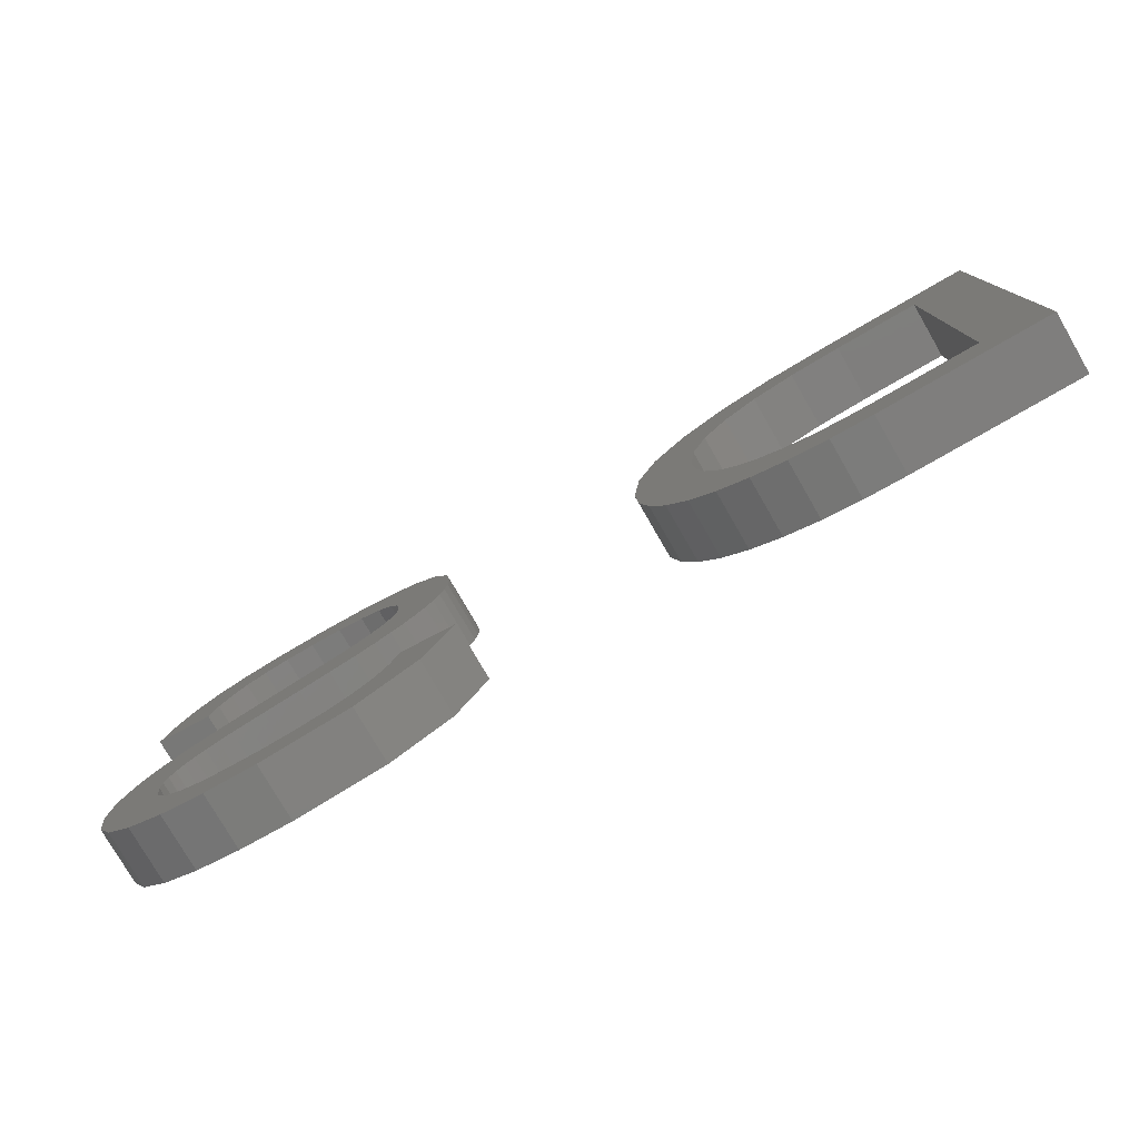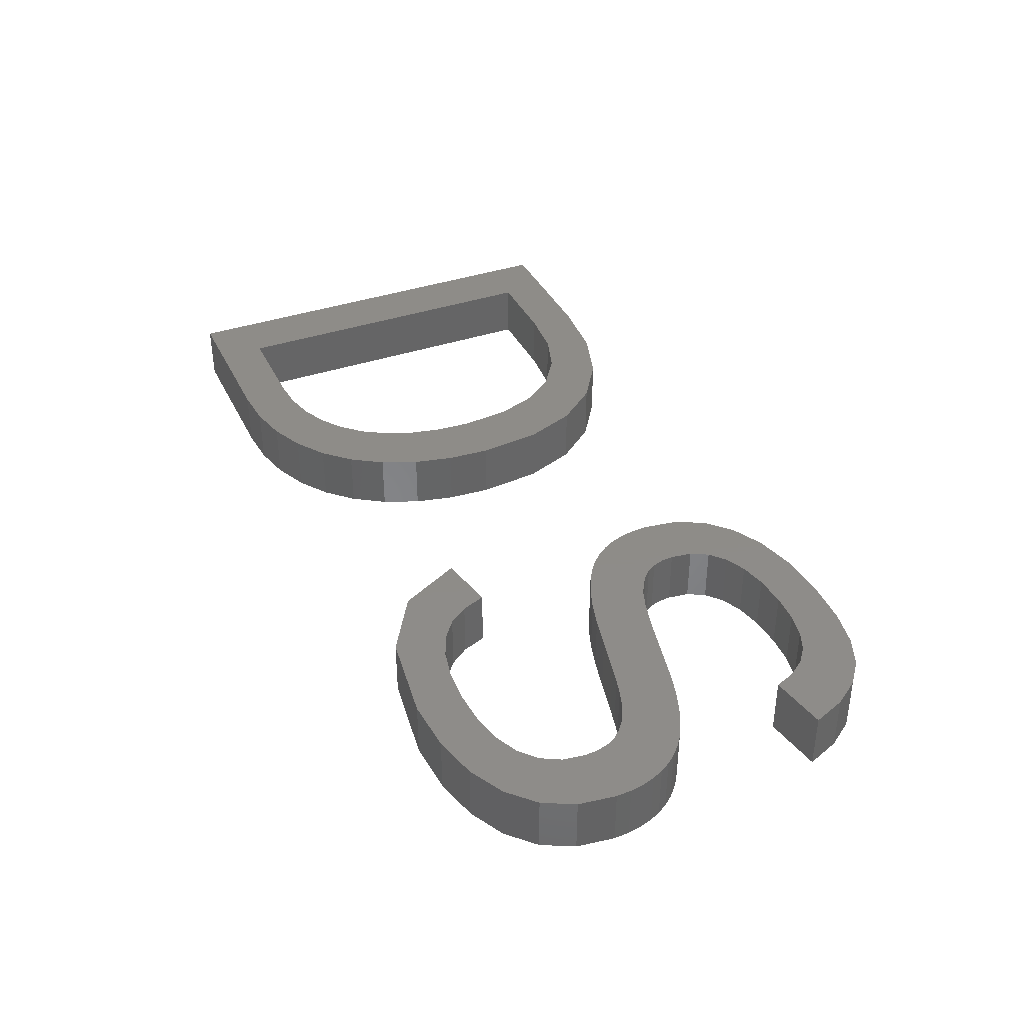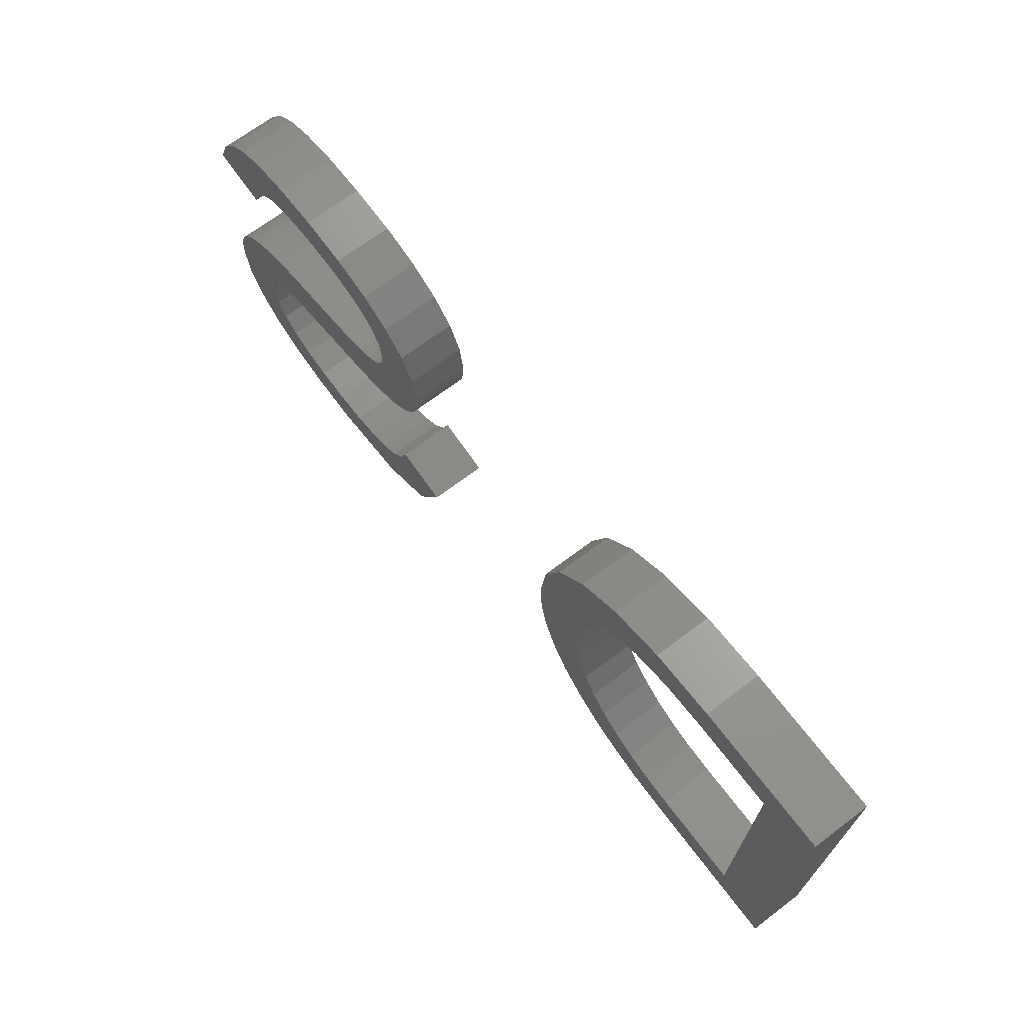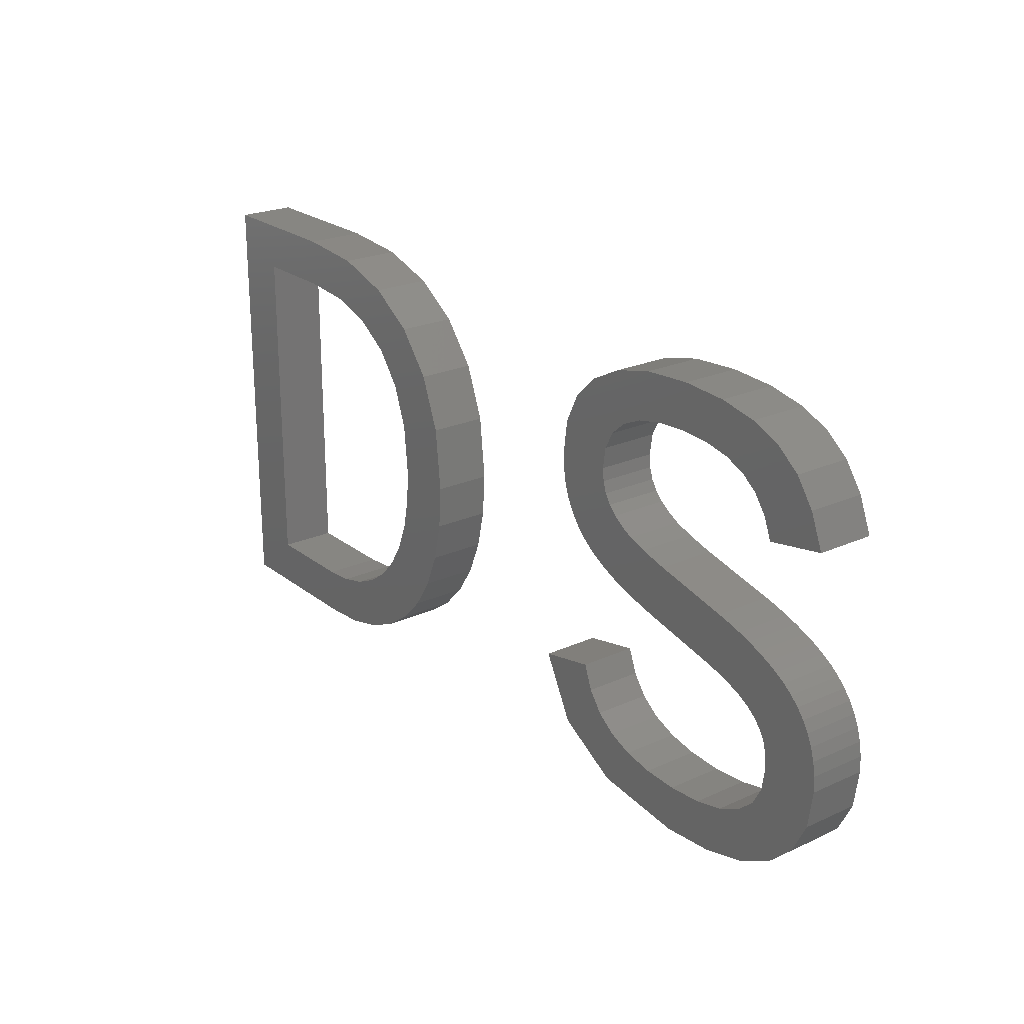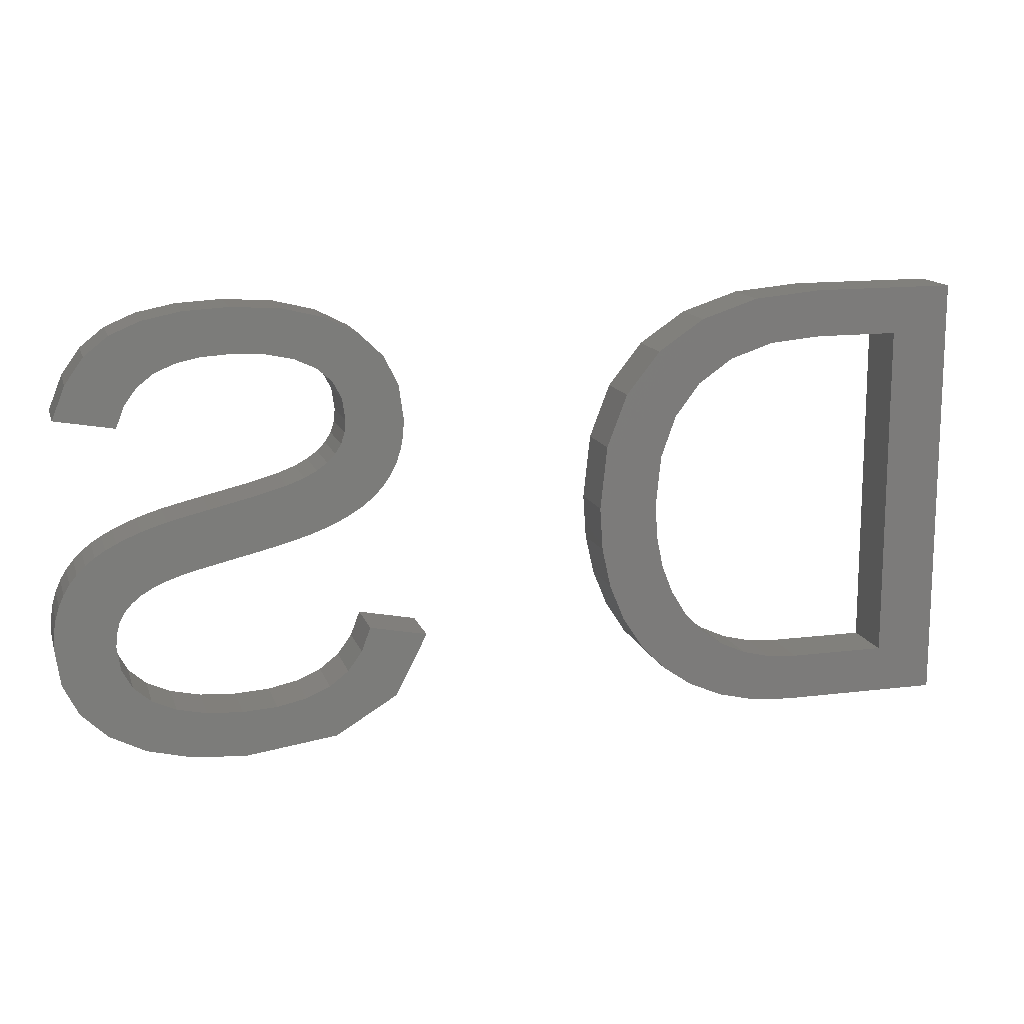
<metadata>
{"format":"stl","ext":"stl","renderer":"f3d","projection":"perspective","resolution":1024,"background":"white","views":[{"elev":-77.9,"azim":-150.0,"up":"+Y"},{"elev":37.8,"azim":66.3,"up":"+Z"},{"elev":69.1,"azim":-127.1,"up":"+Y"},{"elev":23.1,"azim":52.5,"up":"+Y"},{"elev":14.0,"azim":164.5,"up":"+Y"}]}
</metadata>
<code>
# stl→obj: 266 verts, 528 faces
v 40.08 9.123 2
v 40.04 9.589 2
v 42.13 9.231 2
v 38.78 11.1 2
v 38.34 11.29 2
v 39.5 12.9 2
v 39.9 12.72 2
v 40.28 12.52 2
v 39.16 10.88 2
v 40.64 12.29 2
v 39.74 10.33 2
v 39.48 10.63 2
v 40.96 12.04 2
v 39.09 13.06 2
v 38.66 13.21 2
v 37.85 11.46 2
v 39.96 8.309 2
v 41.94 7.931 2
v 38.21 13.35 2
v 37.31 11.61 2
v 37.75 13.46 2
v 36.72 11.75 2
v 41.39 6.842 2
v 36.09 11.9 2
v 36.82 13.69 2
v 36.35 13.79 2
v 35.11 14.09 2
v 35.42 12.05 2
v 34.31 12.32 2
v 33.55 14.58 2
v 34.17 14.35 2
v 33.39 12.59 2
v 33.12 14.81 2
v 32.67 12.85 2
v 32.09 13.13 2
v 32.76 15.07 2
v 31.6 13.43 2
v 31.2 13.75 2
v 32.47 15.36 2
v 30.86 14.09 2
v 30.59 14.48 2
v 32.26 15.69 2
v 30.37 14.9 2
v 32.14 16.08 2
v 30.21 15.36 2
v 30.08 16.41 2
v 30.11 15.86 2
v 32.1 16.52 2
v 30.25 17.62 2
v 30.75 18.62 2
v 32.21 17.25 2
v 32.53 17.85 2
v 31.58 19.43 2
v 33.06 18.32 2
v 32.72 20.02 2
v 33.8 18.66 2
v 34.15 20.37 2
v 35.87 20.49 2
v 34.73 18.86 2
v 36.88 18.87 2
v 35.85 18.93 2
v 37.47 20.4 2
v 37.75 18.68 2
v 38.79 20.13 2
v 38.46 18.38 2
v 39.84 19.69 2
v 39.02 17.94 2
v 40.67 19.03 2
v 39.44 17.35 2
v 41.31 18.13 2
v 39.73 16.62 2
v 41.77 16.97 2
v 23 12.8 2
v 20.92 12.8 2
v 20.74 14.55 2
v 37.68 4.937 2
v 38.17 6.728 2
v 39.23 5.322 2
v 35.9 6.424 2
v 35.83 4.808 2
v 34.7 6.496 2
v 37.14 6.5 2
v 41.25 11.75 2
v 41.51 11.43 2
v 39.93 9.993 2
v 41.72 11.07 2
v 41.89 10.68 2
v 42.02 10.24 2
v 42.1 9.762 2
v 39.6 7.638 2
v 40.48 5.965 2
v 38.99 7.109 2
v 32.63 5.239 2
v 33.68 6.711 2
v 30.48 6.533 2
v 32.84 7.069 2
v 32.18 7.58 2
v 31.69 8.254 2
v 29.37 8.69 2
v 21.38 7.573 2
v 19.71 8.672 2
v 20.23 9.526 2
v 31.37 9.091 2
v 22.59 9.913 2
v 20.61 10.51 2
v 22.9 11.29 2
v 20.84 11.6 2
v 20.5 6.666 2
v 19.06 7.962 2
v 17.37 6.987 2
v 18.27 7.397 2
v 18.27 5.42 2
v 19.36 17.14 2
v 18.16 17.97 2
v 19.28 19.43 2
v 16.66 18.47 2
v 17.28 20.08 2
v 14.89 20.3 2
v 14.84 18.64 2
v 11.9 18.64 2
v 15.55 5 2
v 9.825 5 2
v 11.9 6.659 2
v 16.97 5.105 2
v 16.39 6.741 2
v 15.31 6.659 2
v 9.825 20.3 2
v 20.89 18.35 2
v 20.22 16 2
v 22.06 16.87 2
v 22.77 15.02 2
v 22.08 8.664 2
v 19.46 5.944 2
v 42.13 9.231 4
v 40.04 9.589 4
v 40.08 9.123 4
v 39.5 12.9 4
v 38.34 11.29 4
v 38.78 11.1 4
v 39.16 10.88 4
v 40.28 12.52 4
v 39.9 12.72 4
v 40.64 12.29 4
v 40.96 12.04 4
v 39.48 10.63 4
v 39.74 10.33 4
v 38.66 13.21 4
v 39.09 13.06 4
v 37.85 11.46 4
v 41.94 7.931 4
v 39.96 8.309 4
v 37.31 11.61 4
v 38.21 13.35 4
v 37.75 13.46 4
v 36.72 11.75 4
v 41.39 6.842 4
v 36.82 13.69 4
v 36.09 11.9 4
v 36.35 13.79 4
v 35.42 12.05 4
v 35.11 14.09 4
v 34.31 12.32 4
v 33.39 12.59 4
v 34.17 14.35 4
v 33.55 14.58 4
v 32.09 13.13 4
v 32.67 12.85 4
v 33.12 14.81 4
v 31.2 13.75 4
v 31.6 13.43 4
v 32.76 15.07 4
v 30.59 14.48 4
v 30.86 14.09 4
v 32.47 15.36 4
v 30.37 14.9 4
v 32.26 15.69 4
v 30.21 15.36 4
v 32.14 16.08 4
v 30.11 15.86 4
v 30.08 16.41 4
v 32.1 16.52 4
v 30.25 17.62 4
v 32.21 17.25 4
v 30.75 18.62 4
v 32.53 17.85 4
v 33.06 18.32 4
v 31.58 19.43 4
v 33.8 18.66 4
v 32.72 20.02 4
v 34.73 18.86 4
v 35.87 20.49 4
v 34.15 20.37 4
v 35.85 18.93 4
v 36.88 18.87 4
v 37.75 18.68 4
v 37.47 20.4 4
v 38.46 18.38 4
v 38.79 20.13 4
v 39.02 17.94 4
v 39.84 19.69 4
v 39.44 17.35 4
v 40.67 19.03 4
v 41.31 18.13 4
v 39.73 16.62 4
v 41.77 16.97 4
v 20.74 14.55 4
v 20.92 12.8 4
v 23 12.8 4
v 39.23 5.322 4
v 38.17 6.728 4
v 37.68 4.937 4
v 34.7 6.496 4
v 35.83 4.808 4
v 35.9 6.424 4
v 37.14 6.5 4
v 41.25 11.75 4
v 41.51 11.43 4
v 41.72 11.07 4
v 39.93 9.993 4
v 41.89 10.68 4
v 42.02 10.24 4
v 42.1 9.762 4
v 39.6 7.638 4
v 40.48 5.965 4
v 38.99 7.109 4
v 33.68 6.711 4
v 32.63 5.239 4
v 32.84 7.069 4
v 30.48 6.533 4
v 32.18 7.58 4
v 31.69 8.254 4
v 29.37 8.69 4
v 20.23 9.526 4
v 19.71 8.672 4
v 21.38 7.573 4
v 31.37 9.091 4
v 22.9 11.29 4
v 20.61 10.51 4
v 22.59 9.913 4
v 20.84 11.6 4
v 19.06 7.962 4
v 20.5 6.666 4
v 18.27 5.42 4
v 18.27 7.397 4
v 17.37 6.987 4
v 19.28 19.43 4
v 18.16 17.97 4
v 19.36 17.14 4
v 17.28 20.08 4
v 16.66 18.47 4
v 14.89 20.3 4
v 14.84 18.64 4
v 11.9 18.64 4
v 11.9 6.659 4
v 9.825 5 4
v 15.55 5 4
v 16.39 6.741 4
v 16.97 5.105 4
v 15.31 6.659 4
v 9.825 20.3 4
v 20.89 18.35 4
v 20.22 16 4
v 22.06 16.87 4
v 22.77 15.02 4
v 22.08 8.664 4
v 19.46 5.944 4
f 1 2 3
f 4 5 6
f 7 8 9
f 4 7 9
f 4 6 7
f 9 8 10
f 11 12 13
f 14 5 15
f 14 6 5
f 16 15 5
f 17 1 18
f 19 16 20
f 21 19 20
f 22 21 20
f 23 17 18
f 22 24 25
f 25 24 26
f 27 26 28
f 29 27 28
f 30 31 32
f 33 34 35
f 36 37 38
f 39 40 41
f 42 41 43
f 44 42 45
f 46 44 47
f 46 48 44
f 46 49 48
f 49 50 51
f 51 50 52
f 52 53 54
f 54 55 56
f 57 58 59
f 58 60 61
f 62 63 60
f 64 65 63
f 66 67 65
f 68 69 67
f 68 70 69
f 69 70 71
f 71 70 72
f 66 68 67
f 64 66 65
f 62 64 63
f 58 62 60
f 59 58 61
f 56 57 59
f 56 55 57
f 54 53 55
f 52 50 53
f 48 49 51
f 47 44 45
f 45 42 43
f 73 74 75
f 42 39 41
f 39 38 40
f 39 36 38
f 76 77 78
f 79 80 81
f 36 33 37
f 37 33 35
f 33 30 34
f 34 30 32
f 32 31 29
f 29 31 27
f 28 26 24
f 21 22 25
f 15 16 19
f 76 80 82
f 83 11 13
f 9 10 12
f 76 82 77
f 12 10 13
f 83 84 11
f 85 11 86
f 11 84 86
f 85 86 87
f 88 2 85
f 88 85 87
f 88 89 2
f 2 89 3
f 1 3 18
f 23 90 17
f 23 91 90
f 92 91 78
f 90 91 92
f 77 92 78
f 80 79 82
f 81 93 94
f 93 95 96
f 96 95 97
f 97 95 98
f 98 95 99
f 100 101 102
f 103 98 99
f 104 105 106
f 94 93 96
f 81 80 93
f 107 73 106
f 108 109 101
f 110 111 112
f 113 114 115
f 114 116 117
f 117 116 118
f 118 116 119
f 120 118 119
f 121 122 123
f 124 121 125
f 126 121 123
f 123 122 127
f 118 120 127
f 120 123 127
f 128 113 115
f 114 117 115
f 128 129 113
f 129 130 75
f 128 130 129
f 75 131 73
f 130 131 75
f 73 107 74
f 106 105 107
f 105 132 102
f 104 132 105
f 132 100 102
f 100 108 101
f 108 133 109
f 109 133 111
f 111 133 112
f 110 112 124
f 126 125 121
f 125 110 124
f 134 135 136
f 137 138 139
f 140 141 142
f 140 142 139
f 142 137 139
f 143 141 140
f 144 145 146
f 147 138 148
f 138 137 148
f 138 147 149
f 150 136 151
f 152 149 153
f 152 153 154
f 152 154 155
f 150 151 156
f 157 158 155
f 159 158 157
f 160 159 161
f 160 161 162
f 163 164 165
f 166 167 168
f 169 170 171
f 172 173 174
f 175 172 176
f 177 176 178
f 179 178 180
f 178 181 180
f 181 182 180
f 183 184 182
f 185 184 183
f 186 187 185
f 188 189 186
f 190 191 192
f 193 194 191
f 194 195 196
f 195 197 198
f 197 199 200
f 199 201 202
f 201 203 202
f 204 203 201
f 205 203 204
f 199 202 200
f 197 200 198
f 195 198 196
f 194 196 191
f 193 191 190
f 190 192 188
f 192 189 188
f 189 187 186
f 187 184 185
f 183 182 181
f 177 178 179
f 175 176 177
f 206 207 208
f 172 174 176
f 173 169 174
f 169 171 174
f 209 210 211
f 212 213 214
f 170 168 171
f 166 168 170
f 167 165 168
f 163 165 167
f 162 164 163
f 161 164 162
f 158 159 160
f 157 155 154
f 153 149 147
f 215 213 211
f 144 146 216
f 145 143 140
f 210 215 211
f 144 143 145
f 146 217 216
f 218 146 219
f 218 217 146
f 220 218 219
f 219 135 221
f 220 219 221
f 135 222 221
f 134 222 135
f 150 134 136
f 151 223 156
f 223 224 156
f 209 224 225
f 225 224 223
f 209 225 210
f 215 214 213
f 226 227 212
f 228 229 227
f 230 229 228
f 231 229 230
f 232 229 231
f 233 234 235
f 232 231 236
f 237 238 239
f 228 227 226
f 227 213 212
f 237 208 240
f 234 241 242
f 243 244 245
f 246 247 248
f 249 250 247
f 251 250 249
f 252 250 251
f 252 251 253
f 254 255 256
f 257 256 258
f 254 256 259
f 260 255 254
f 260 253 251
f 260 254 253
f 246 248 261
f 246 249 247
f 248 262 261
f 206 263 262
f 262 263 261
f 208 264 206
f 206 264 263
f 207 240 208
f 240 238 237
f 233 265 238
f 238 265 239
f 233 235 265
f 234 242 235
f 241 266 242
f 244 266 241
f 243 266 244
f 258 243 245
f 256 257 259
f 258 245 257
f 78 211 76
f 78 209 211
f 91 209 78
f 91 224 209
f 23 224 91
f 23 156 224
f 18 156 23
f 18 150 156
f 3 150 18
f 3 134 150
f 89 134 3
f 89 222 134
f 88 222 89
f 88 221 222
f 87 221 88
f 87 220 221
f 86 220 87
f 86 218 220
f 84 218 86
f 84 217 218
f 83 217 84
f 83 216 217
f 13 216 83
f 13 144 216
f 10 144 13
f 10 143 144
f 8 143 10
f 8 141 143
f 7 141 8
f 7 142 141
f 6 142 7
f 6 137 142
f 14 137 6
f 14 148 137
f 15 148 14
f 15 147 148
f 19 147 15
f 19 153 147
f 21 153 19
f 21 154 153
f 25 154 21
f 25 157 154
f 26 157 25
f 26 159 157
f 27 159 26
f 27 161 159
f 31 161 27
f 31 164 161
f 30 164 31
f 30 165 164
f 33 165 30
f 33 168 165
f 36 168 33
f 36 171 168
f 39 171 36
f 39 174 171
f 42 174 39
f 42 176 174
f 44 176 42
f 44 178 176
f 48 178 44
f 48 181 178
f 51 181 48
f 51 183 181
f 52 183 51
f 52 185 183
f 54 185 52
f 54 186 185
f 56 186 54
f 56 188 186
f 59 188 56
f 59 190 188
f 61 190 59
f 61 193 190
f 60 193 61
f 60 194 193
f 63 194 60
f 63 195 194
f 65 195 63
f 65 197 195
f 67 197 65
f 67 199 197
f 69 199 67
f 69 201 199
f 71 201 69
f 71 204 201
f 72 204 71
f 72 205 204
f 70 205 72
f 70 203 205
f 68 203 70
f 68 202 203
f 66 202 68
f 66 200 202
f 64 200 66
f 64 198 200
f 62 198 64
f 62 196 198
f 58 196 62
f 58 191 196
f 57 191 58
f 57 192 191
f 55 192 57
f 55 189 192
f 53 189 55
f 53 187 189
f 50 187 53
f 50 184 187
f 49 184 50
f 49 182 184
f 46 182 49
f 46 180 182
f 47 180 46
f 47 179 180
f 45 179 47
f 45 177 179
f 43 177 45
f 43 175 177
f 41 175 43
f 41 172 175
f 40 172 41
f 40 173 172
f 38 173 40
f 38 169 173
f 37 169 38
f 37 170 169
f 35 170 37
f 35 166 170
f 34 166 35
f 34 167 166
f 32 167 34
f 32 163 167
f 29 163 32
f 29 162 163
f 28 162 29
f 28 160 162
f 24 160 28
f 24 158 160
f 22 158 24
f 22 155 158
f 20 155 22
f 20 152 155
f 16 152 20
f 16 149 152
f 5 149 16
f 5 138 149
f 4 138 5
f 4 139 138
f 9 139 4
f 9 140 139
f 12 140 9
f 12 145 140
f 11 145 12
f 11 146 145
f 85 146 11
f 85 219 146
f 2 219 85
f 2 135 219
f 1 135 2
f 1 136 135
f 17 136 1
f 17 151 136
f 90 151 17
f 90 223 151
f 92 223 90
f 92 225 223
f 77 225 92
f 77 210 225
f 82 210 77
f 82 215 210
f 79 215 82
f 79 214 215
f 81 214 79
f 81 212 214
f 94 212 81
f 94 226 212
f 96 226 94
f 96 228 226
f 97 228 96
f 97 230 228
f 98 230 97
f 98 231 230
f 103 231 98
f 103 236 231
f 99 236 103
f 99 232 236
f 95 232 99
f 95 229 232
f 93 229 95
f 93 227 229
f 80 227 93
f 80 213 227
f 76 213 80
f 76 211 213
f 112 258 124
f 112 243 258
f 133 243 112
f 133 266 243
f 108 266 133
f 108 242 266
f 100 242 108
f 100 235 242
f 132 235 100
f 132 265 235
f 104 265 132
f 104 239 265
f 106 239 104
f 106 237 239
f 73 237 106
f 73 208 237
f 131 208 73
f 131 264 208
f 130 264 131
f 130 263 264
f 128 263 130
f 128 261 263
f 115 261 128
f 115 246 261
f 117 246 115
f 117 249 246
f 118 249 117
f 118 251 249
f 127 251 118
f 127 260 251
f 122 260 127
f 122 255 260
f 121 255 122
f 121 256 255
f 124 256 121
f 124 258 256
f 120 253 123
f 254 123 253
f 119 252 120
f 253 120 252
f 116 250 119
f 252 119 250
f 114 247 116
f 250 116 247
f 113 248 114
f 247 114 248
f 129 262 113
f 248 113 262
f 75 206 129
f 262 129 206
f 74 207 75
f 206 75 207
f 107 240 74
f 207 74 240
f 105 238 107
f 240 107 238
f 102 233 105
f 238 105 233
f 101 234 102
f 233 102 234
f 109 241 101
f 234 101 241
f 111 244 109
f 241 109 244
f 110 245 111
f 244 111 245
f 125 257 110
f 245 110 257
f 126 259 125
f 257 125 259
f 123 254 126
f 259 126 254

</code>
